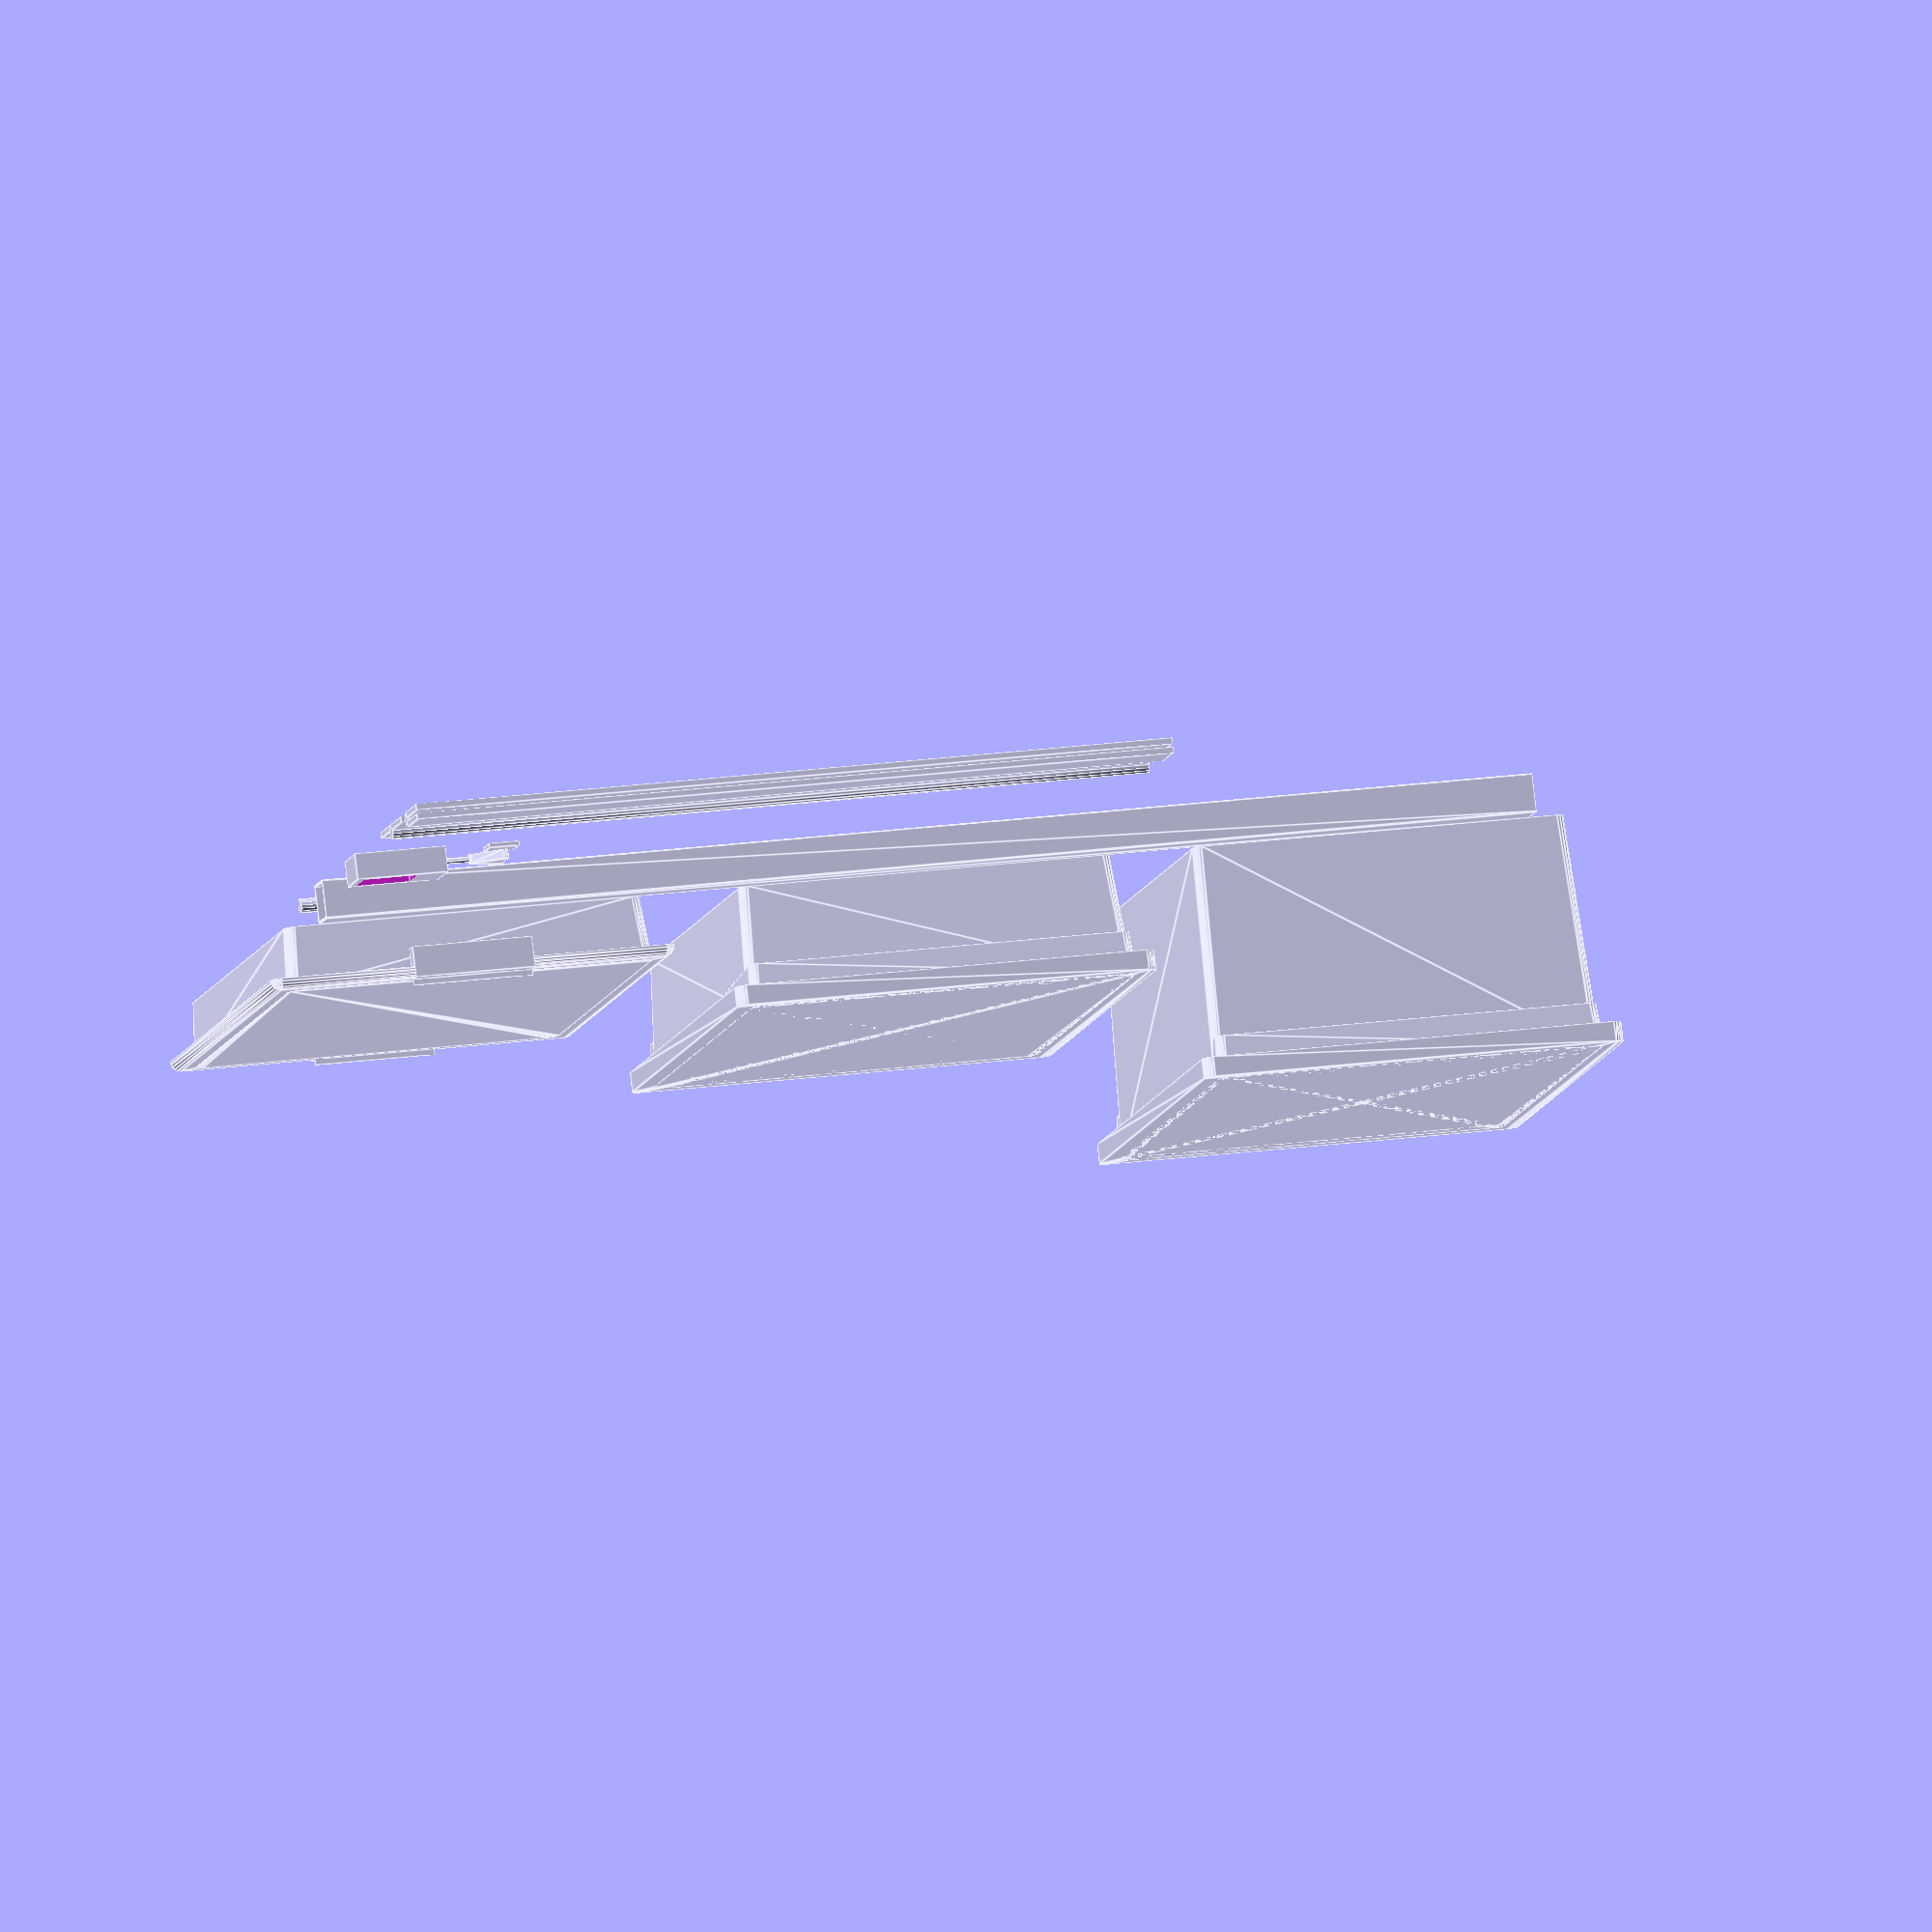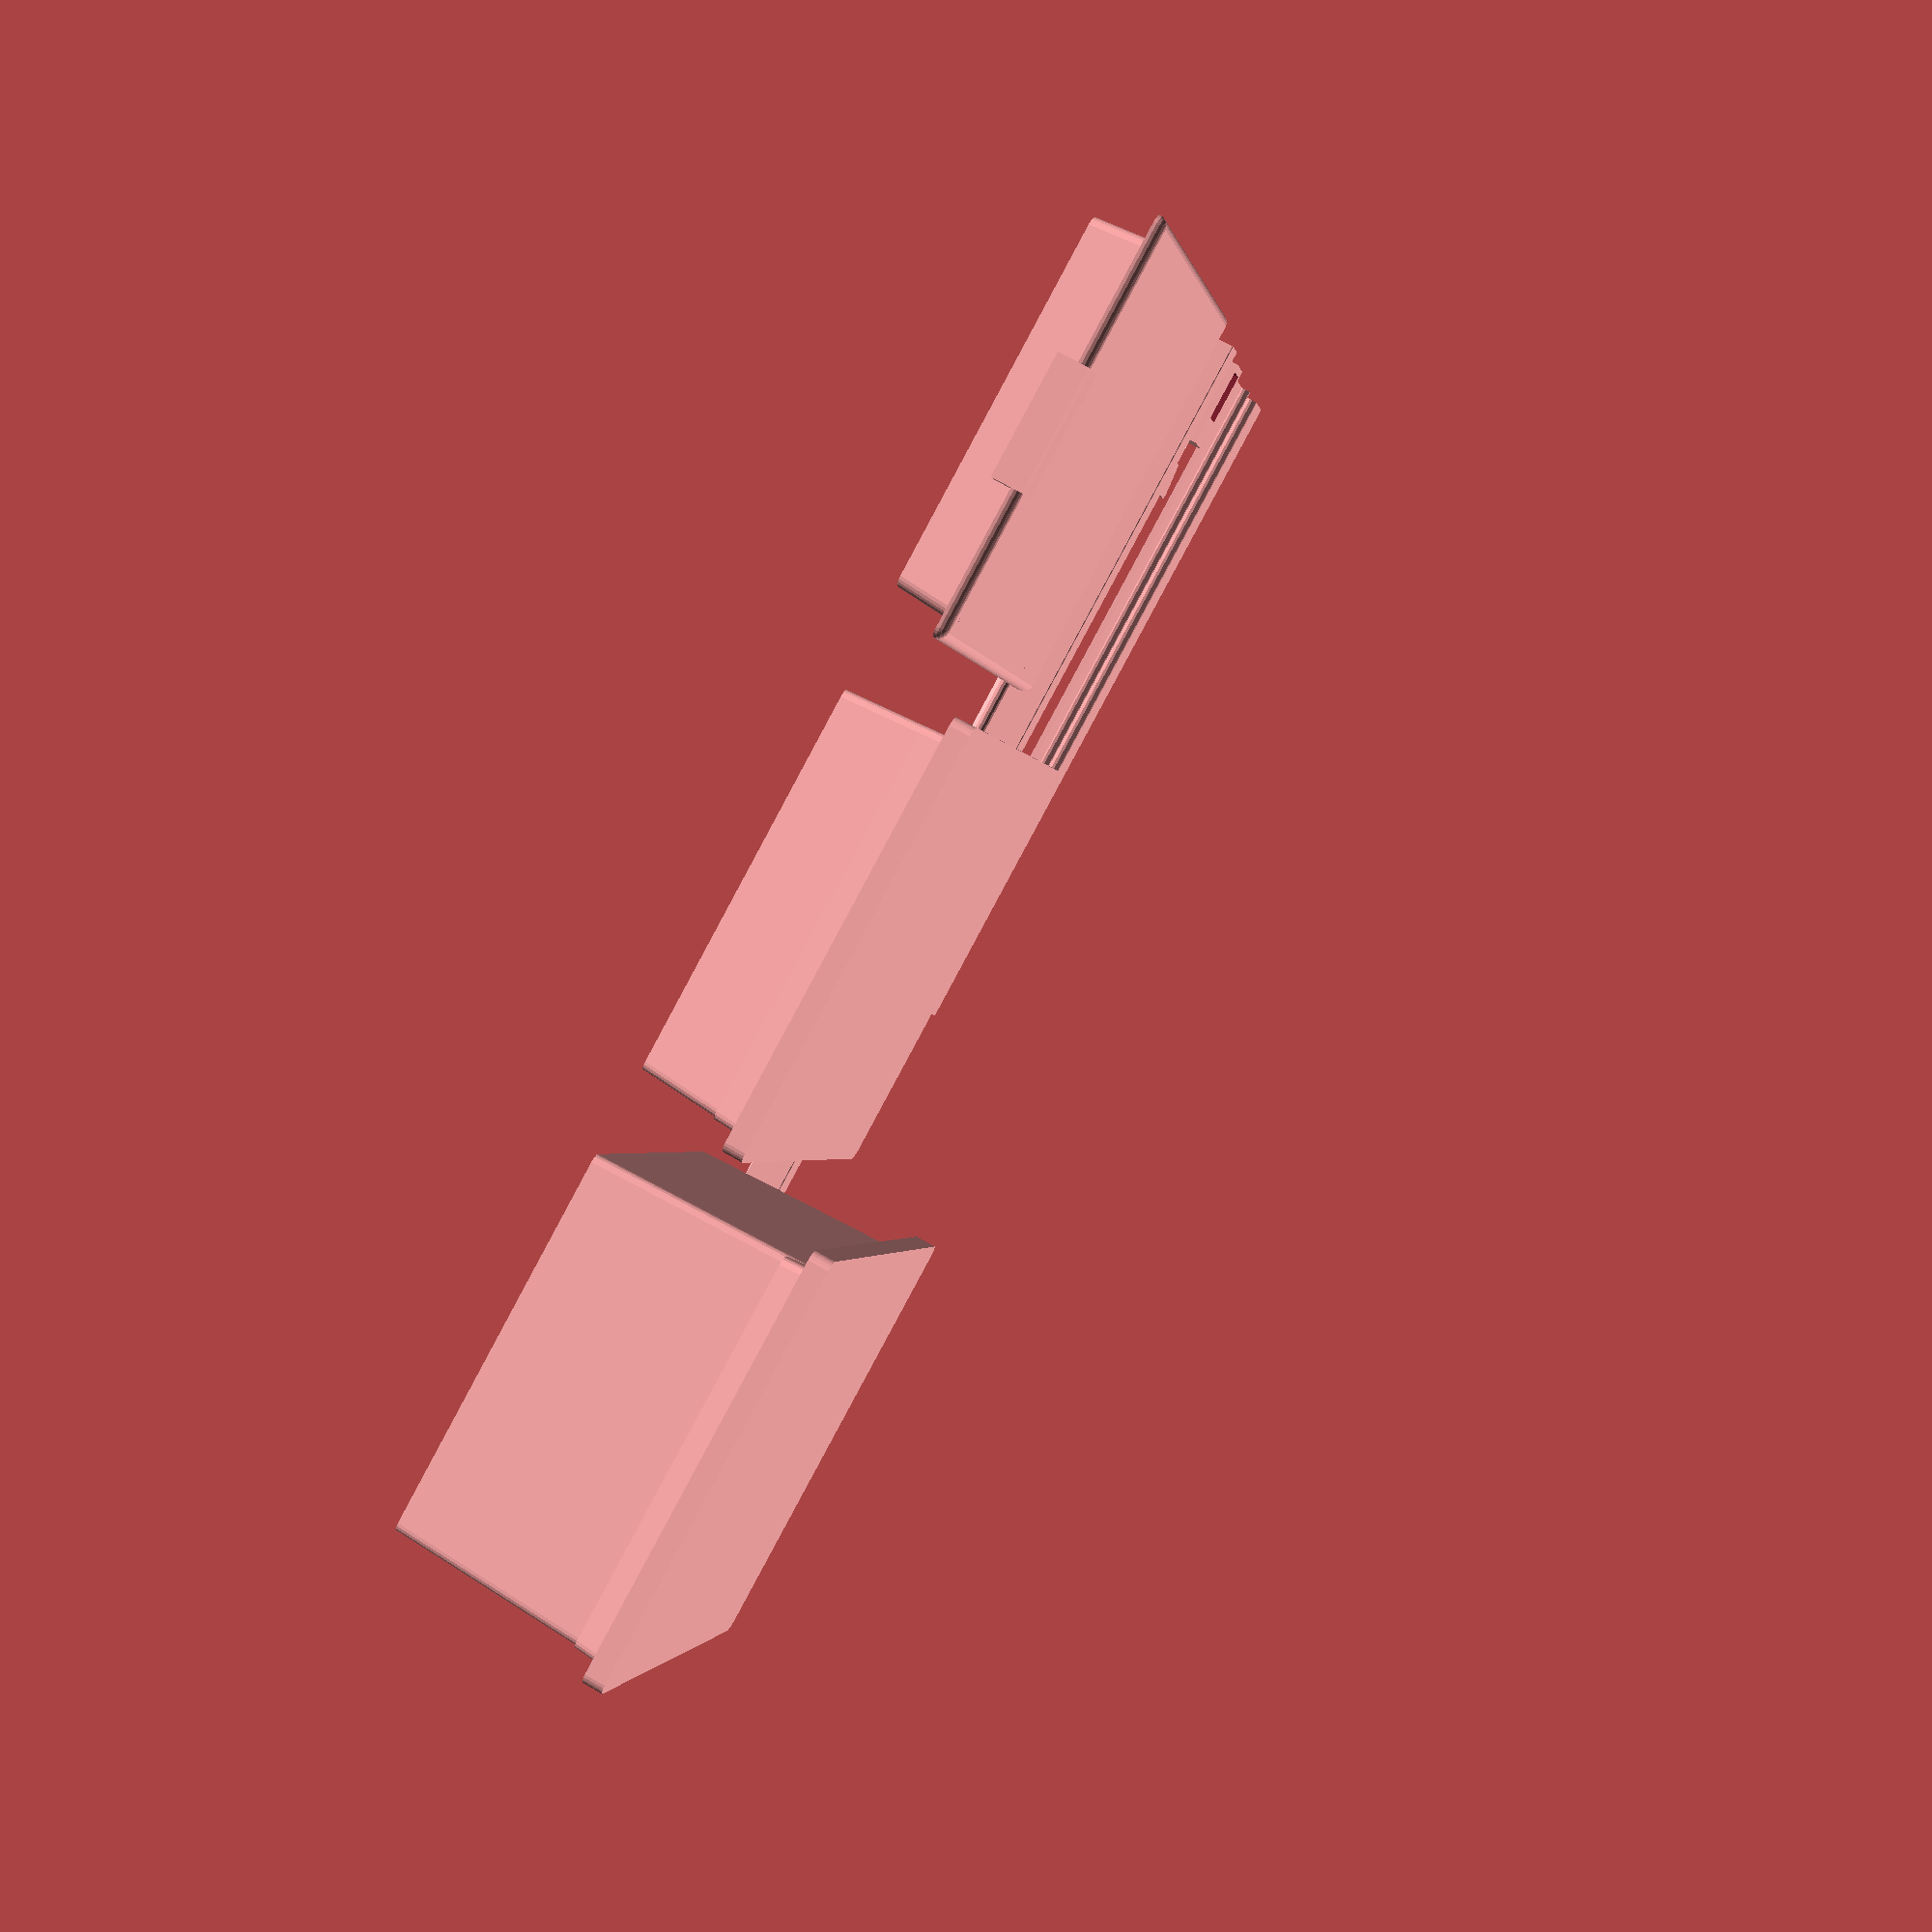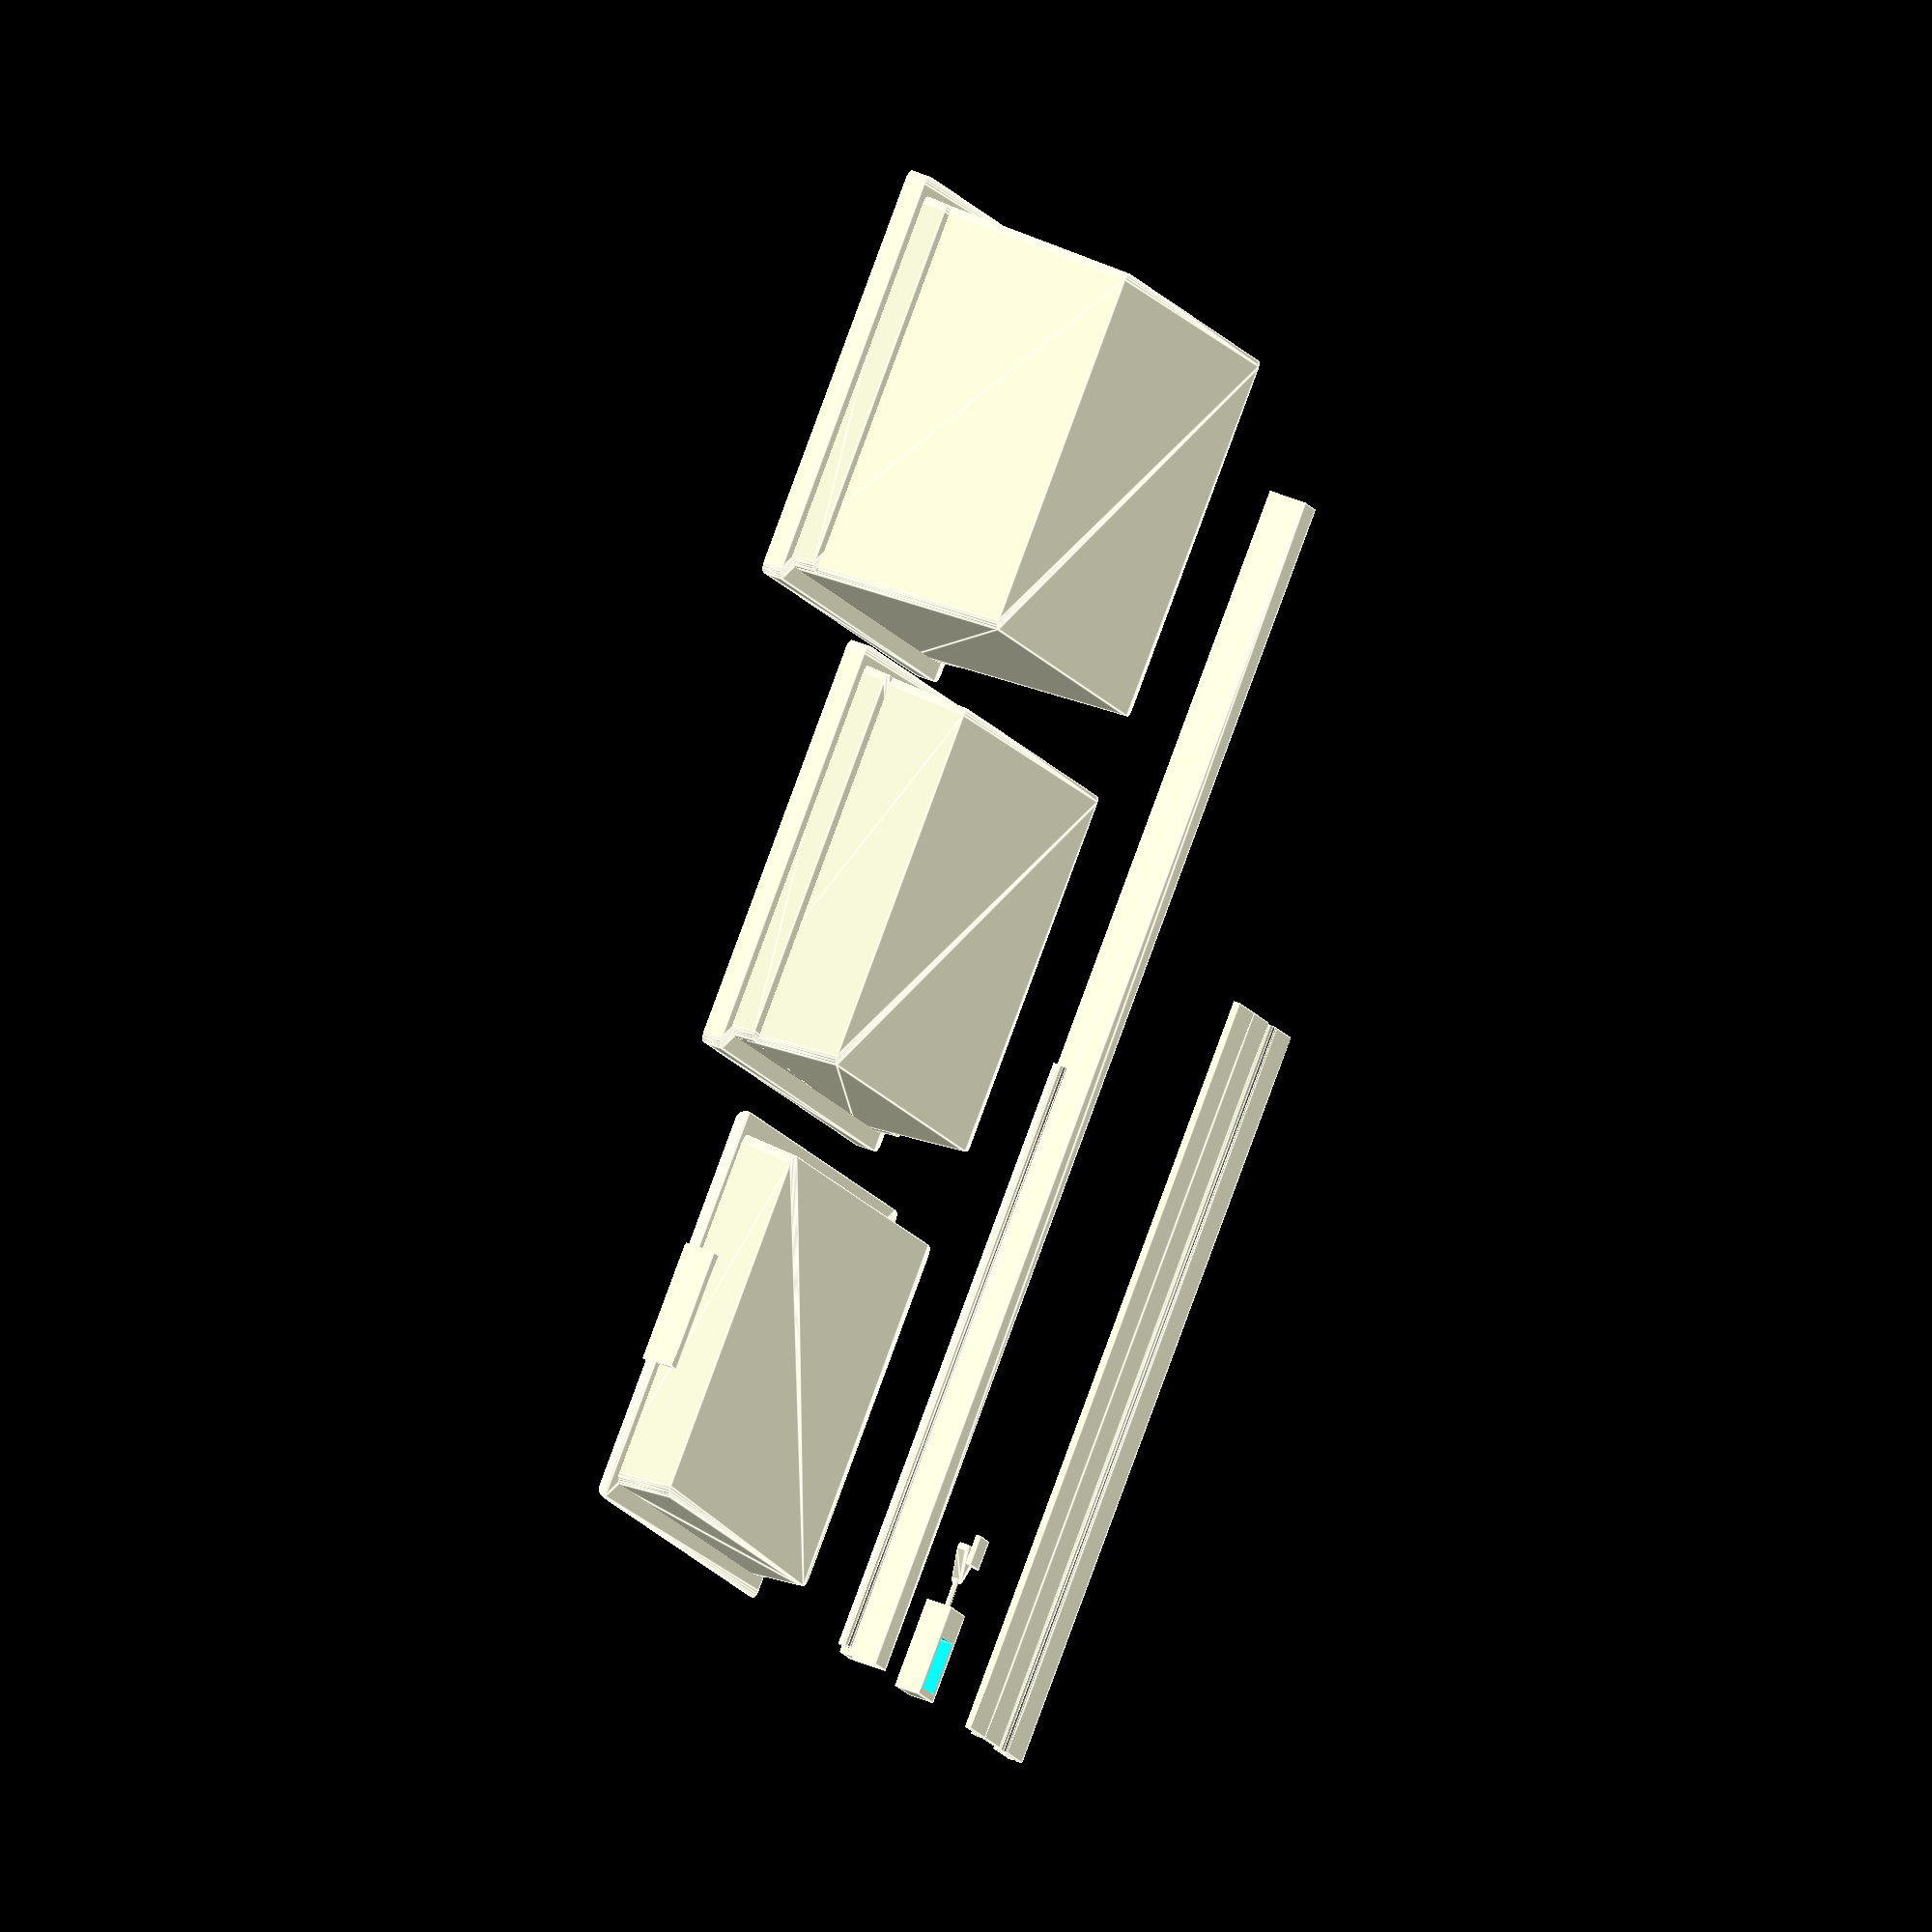
<openscad>
parts_bin();

translate([300, 0])
project_bin();

translate([600, 0])
tall_project_bin();

translate([0, 500, 25])
rotate([0, 90])
1in_16ga_square_tube(800);

translate([0, 600])
toggle_latch();

translate([0, 750])
piano_hinge(500);

translate([0, 800])
piano_hinge(500, false);

translate([0, 450, in_to_mm(3/16)])
rotate([0, 90])
3_8_metal_rod(400);

module parts_bin() {
    depth = 343;
    width = 267;
    height = 42;

    //%bounding_box();

    lid();
    container();
    clasps();

    module bounding_box() {
        cube([width, depth, height]);
    }

    module lid() {
        corner_radius = 7;
        lid_height = 7;

        hull() {
            for (x = [corner_radius, width-corner_radius], y = [corner_radius, depth-corner_radius]) {
                translate([x, y, height-lid_height])
                rounded_corner();
            }
        }

        module rounded_corner() {
            difference() {
                sphere(r = corner_radius);
                translate([-corner_radius, -corner_radius, -corner_radius])
                cube([corner_radius*2, corner_radius*2, corner_radius]);
            }
        }
    }

    module container() {
        corner_radius = 7;

        hull() {
            for (x = [corner_radius+16, width-corner_radius-16], y = [corner_radius+16, depth-corner_radius-16]) {
                translate([x, y])
                rounded_corner();
            }

            for (x = [corner_radius+13, width-corner_radius-13], y = [corner_radius+13, depth-corner_radius-13]) {
                translate([x, y, height-1])
                rounded_corner();
            }
        }

        module rounded_corner() {
            cylinder(h = 1, r = corner_radius);
        }
    }

    module clasps() {
        clasp_length = 79;
        clasp_height = 20;

        translate([width/2 - clasp_length/2, 0, height - clasp_height])
        clasp();

        translate([width/2 + clasp_length/2, depth, height - clasp_height])
        rotate([0, 0, 180])
        clasp();

        module clasp() {
            cube([clasp_length, 11, clasp_height]);
            translate([0, 10, clasp_height])
            cube([clasp_length, 1, 4]);
        }
    }
}

module project_bin(height = 81) {
    depth = 358;
    width = 277;

    //%bounding_box();

    lid();
    container();

    module bounding_box() {
        cube([width, depth, height]);
    }

    module lid() {
        corner_radius = 7;
        lid_height = 13;

        translate([0, 0, height - lid_height])
        hull() {
            for (x = [corner_radius, width-corner_radius], y = [corner_radius, depth-corner_radius]) {
                translate([x, y])
                rounded_corner();
            }
        }

        module rounded_corner() {
            cylinder(h = lid_height, r = corner_radius);
        }
    }

    module container() {
        corner_radius = 5;

        hull() {
            for (x = [corner_radius+16, width-corner_radius-16], y = [corner_radius+29, depth-corner_radius-29]) {
                translate([x, y])
                rounded_corner();
            }

            for (x = [corner_radius+11, width-corner_radius-11], y = [corner_radius+22, depth-corner_radius-22]) {
                translate([x, y, height-1])
                rounded_corner();
            }
        }

        hull() {
            for (x = [corner_radius+12.7, width-corner_radius-12.7], y = [corner_radius+12.5, depth-corner_radius-12.5]) {
                translate([x, y, height-28])
                rounded_corner();
            }

            for (x = [corner_radius+11, width-corner_radius-11], y = [corner_radius+10, depth-corner_radius-10]) {
                translate([x, y, height-1])
                rounded_corner();
            }
        }

        module rounded_corner() {
            cylinder(h = 1, r = corner_radius);
        }
    }
}

module tall_project_bin() { project_bin(height = 154); }

module square_tube(length, width, wall_thickness) {
    $fn = 10;
    wall_thickness = 1.59; // 16 gauge

    pos = [
        [wall_thickness/2, wall_thickness/2],
        [wall_thickness/2, width-wall_thickness/2],
        [width-wall_thickness/2, width-wall_thickness/2],
        [width-wall_thickness/2, wall_thickness/2],
    ];

    for (i = [0 : 3]) {
        hull() {
            translate(pos[i])
            rounded_corner();
            translate(pos[(i+1)%4])
            rounded_corner();
        }
    }

    module rounded_corner() {
        cylinder(h = length, d = wall_thickness);
    }
}

module 1in_16ga_square_tube(length) {
    echo(str("1in 16ga square tube: ", length));
    square_tube(
        length = length,
        width = in_to_mm(1),
        wall_thickness = 1.59
    );
}

module toggle_latch() {
    echo("toggle latch");
    difference() {
        cube([60, 33, 17]);

        translate([5, 5, -1])
        cube([35, 23, 20]);
    }

    hull() {
        translate([99, 6, 5])
        cylinder(d = 6, h = 6);

        translate([99, 27, 5])
        cylinder(d = 6, h = 6);

        translate([80, 21/2+6, 5])
        cylinder(d = 6, h = 6);
    }

    translate([90, 6.5])
    cube([20, 20, 3]);

    translate([20, 33/2, 8])
    rotate([0, 90])
    cylinder(d = 4, h = 60);
}

module piano_hinge(length, open = true) {
    hinge_dia = 10;
    hinge_size = 33;
    hinge_thickness = hinge_dia/2-1;

    echo(str("piano hinge: ", length));

    translate([0, 0, 5])
    rotate([0, 90])
    cylinder(d = hinge_dia, h = length);

    cube([length, hinge_size, hinge_dia/2-1]);

    if (open) {
        translate([0, -hinge_size])
        cube([length, hinge_size, hinge_thickness]);
    } else {
        translate([0, 0, hinge_dia-hinge_thickness])
        cube([length, hinge_size, hinge_thickness]);
    }
}

module metal_rod(length, diameter) {
    cylinder(h = length, d = diameter);
}

module 3_8_metal_rod(length) {
    echo(str("3/8 rod: ", length));
    metal_rod(length, in_to_mm(3/8));
}

function in_to_mm(in) = in * 25.4;
</openscad>
<views>
elev=98.0 azim=191.4 roll=186.7 proj=o view=edges
elev=107.7 azim=341.9 roll=240.1 proj=p view=wireframe
elev=138.1 azim=39.6 roll=63.3 proj=o view=edges
</views>
